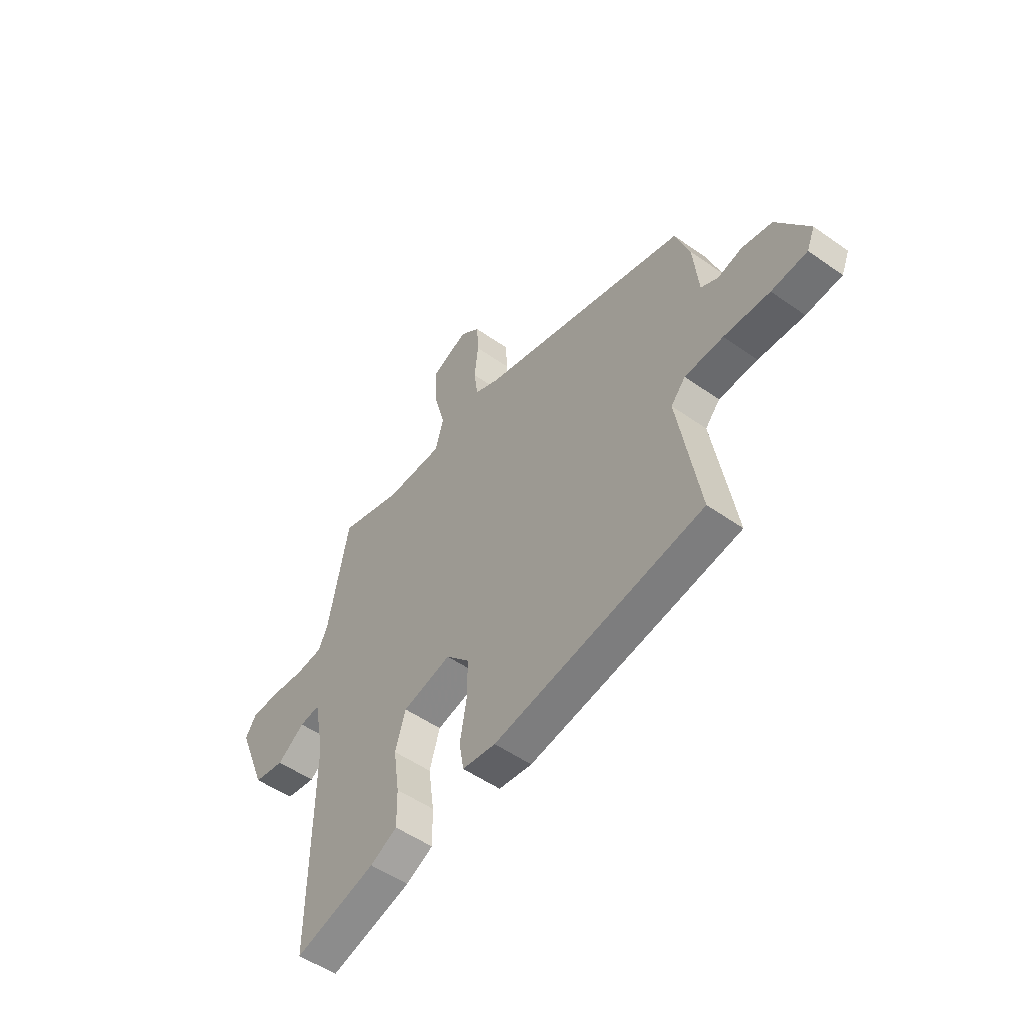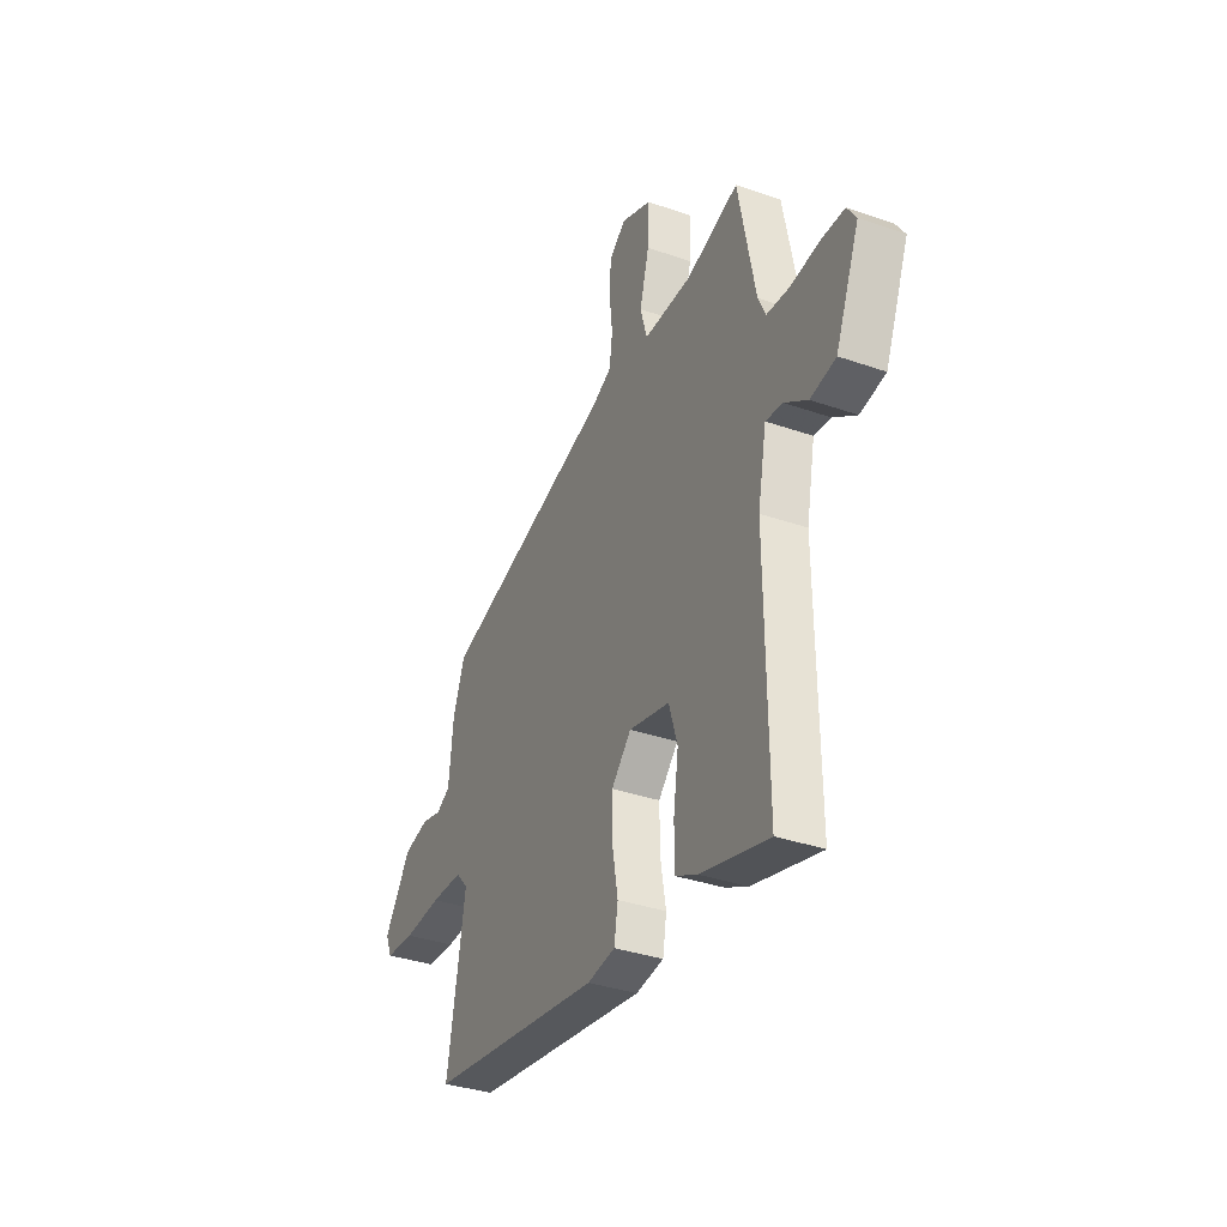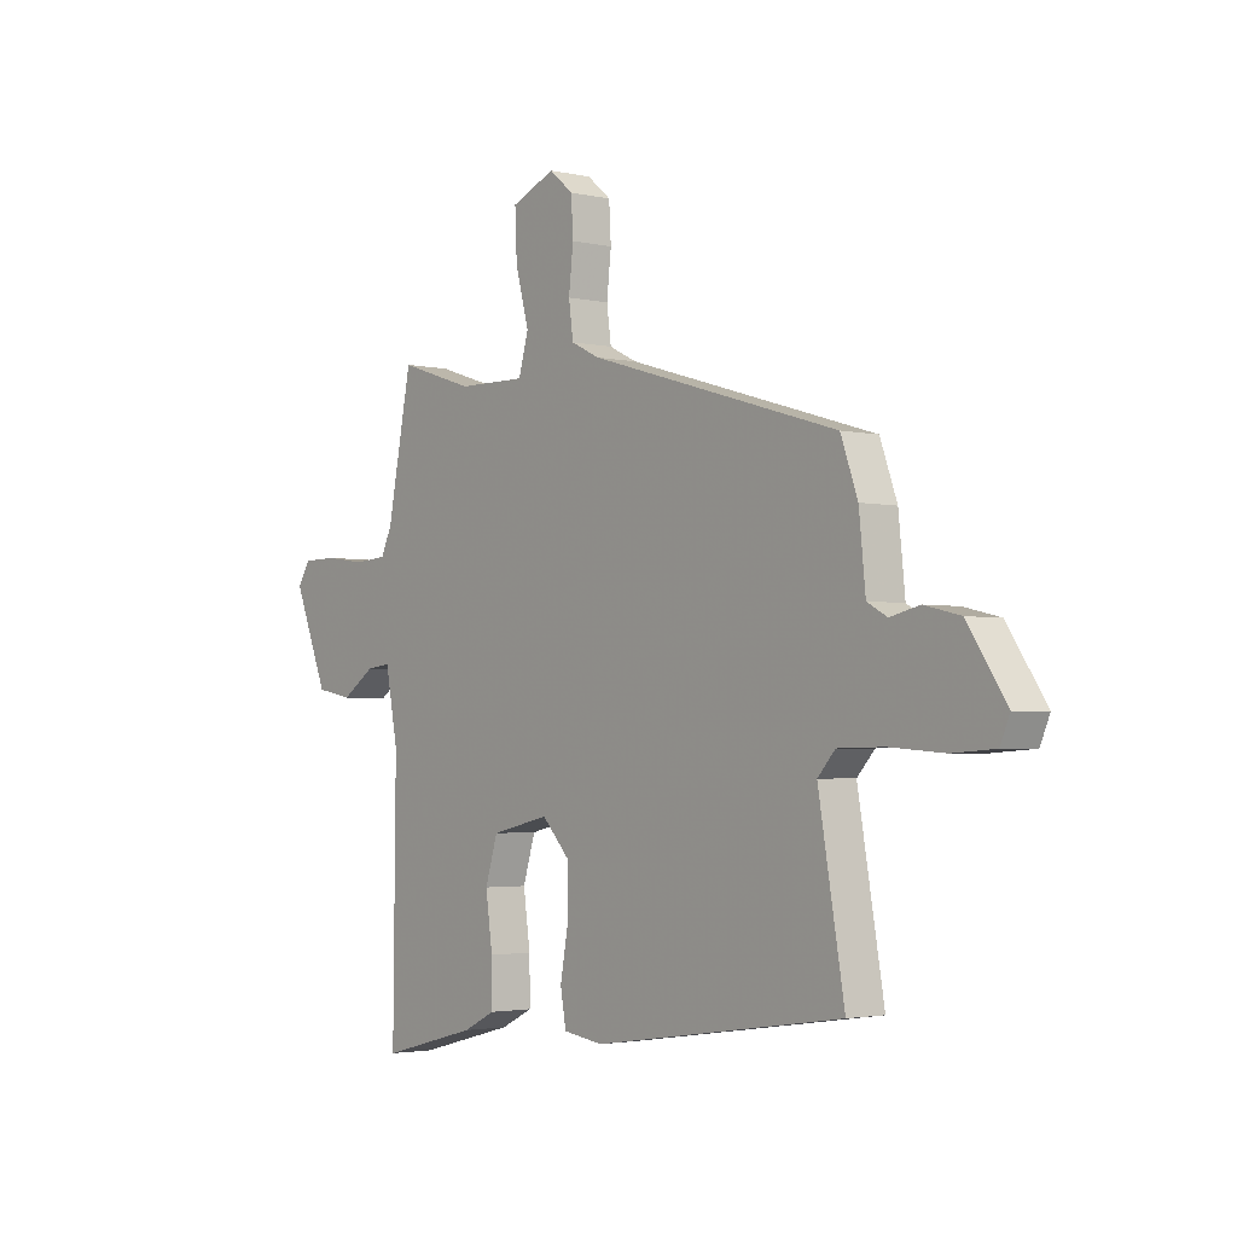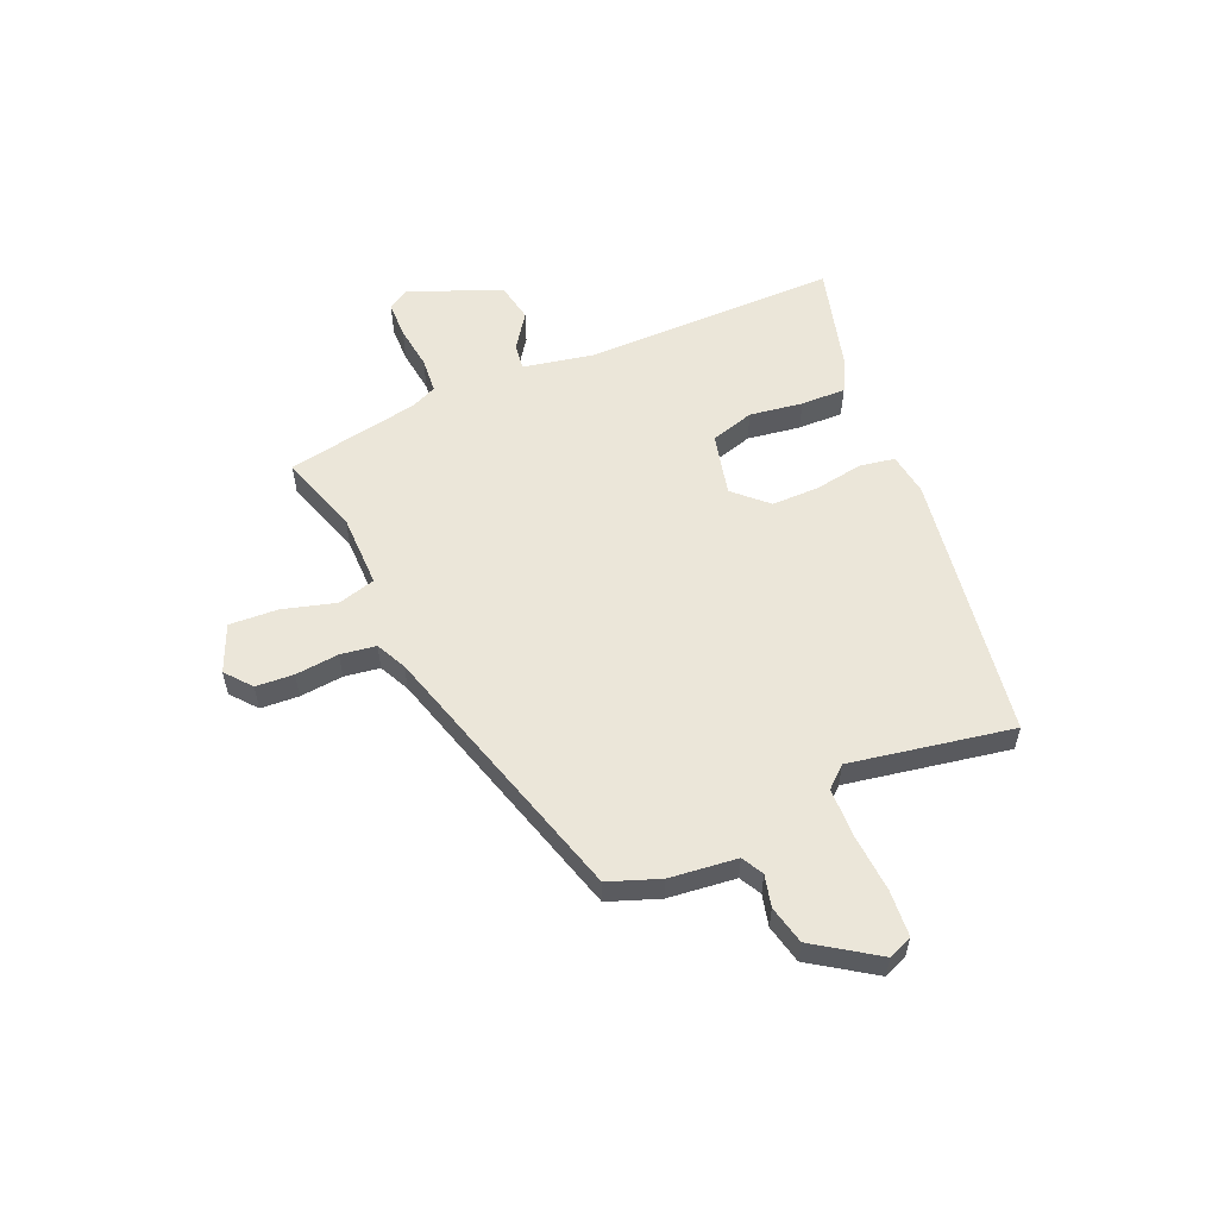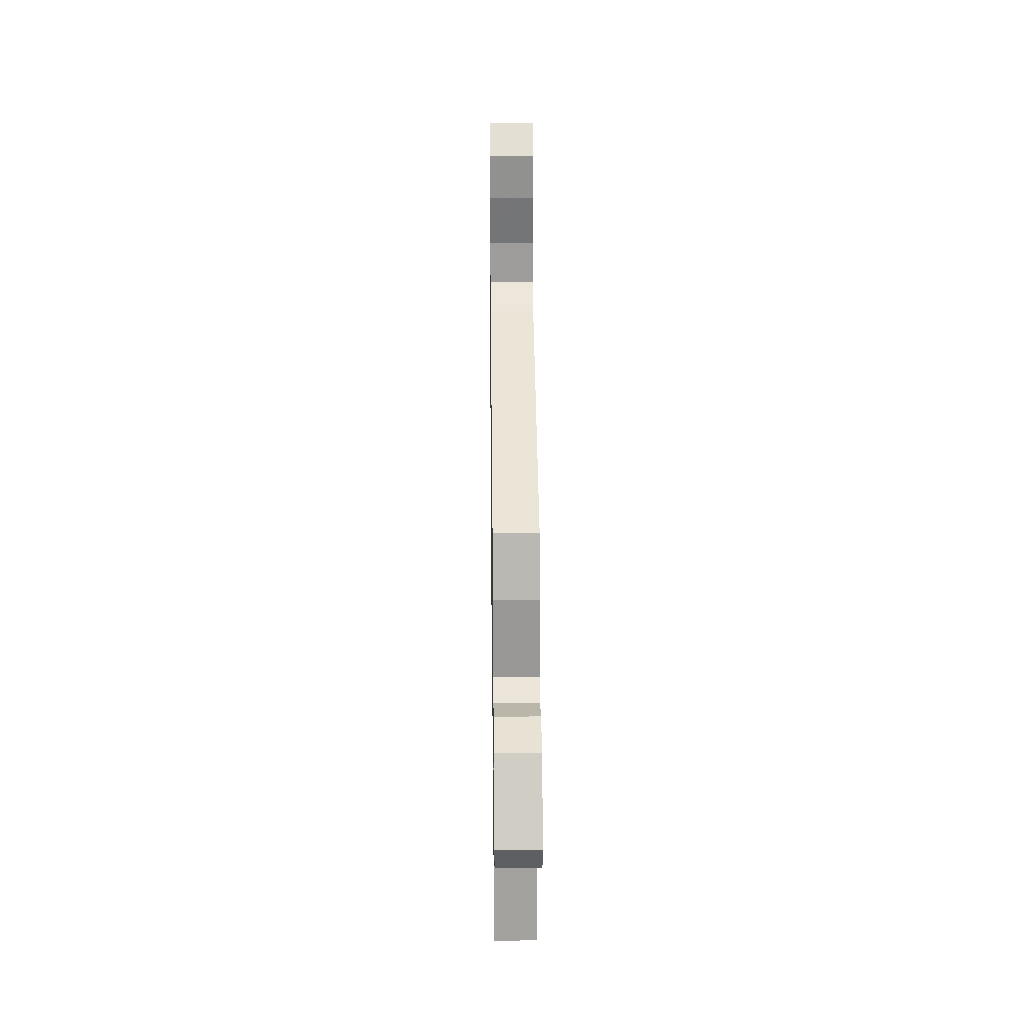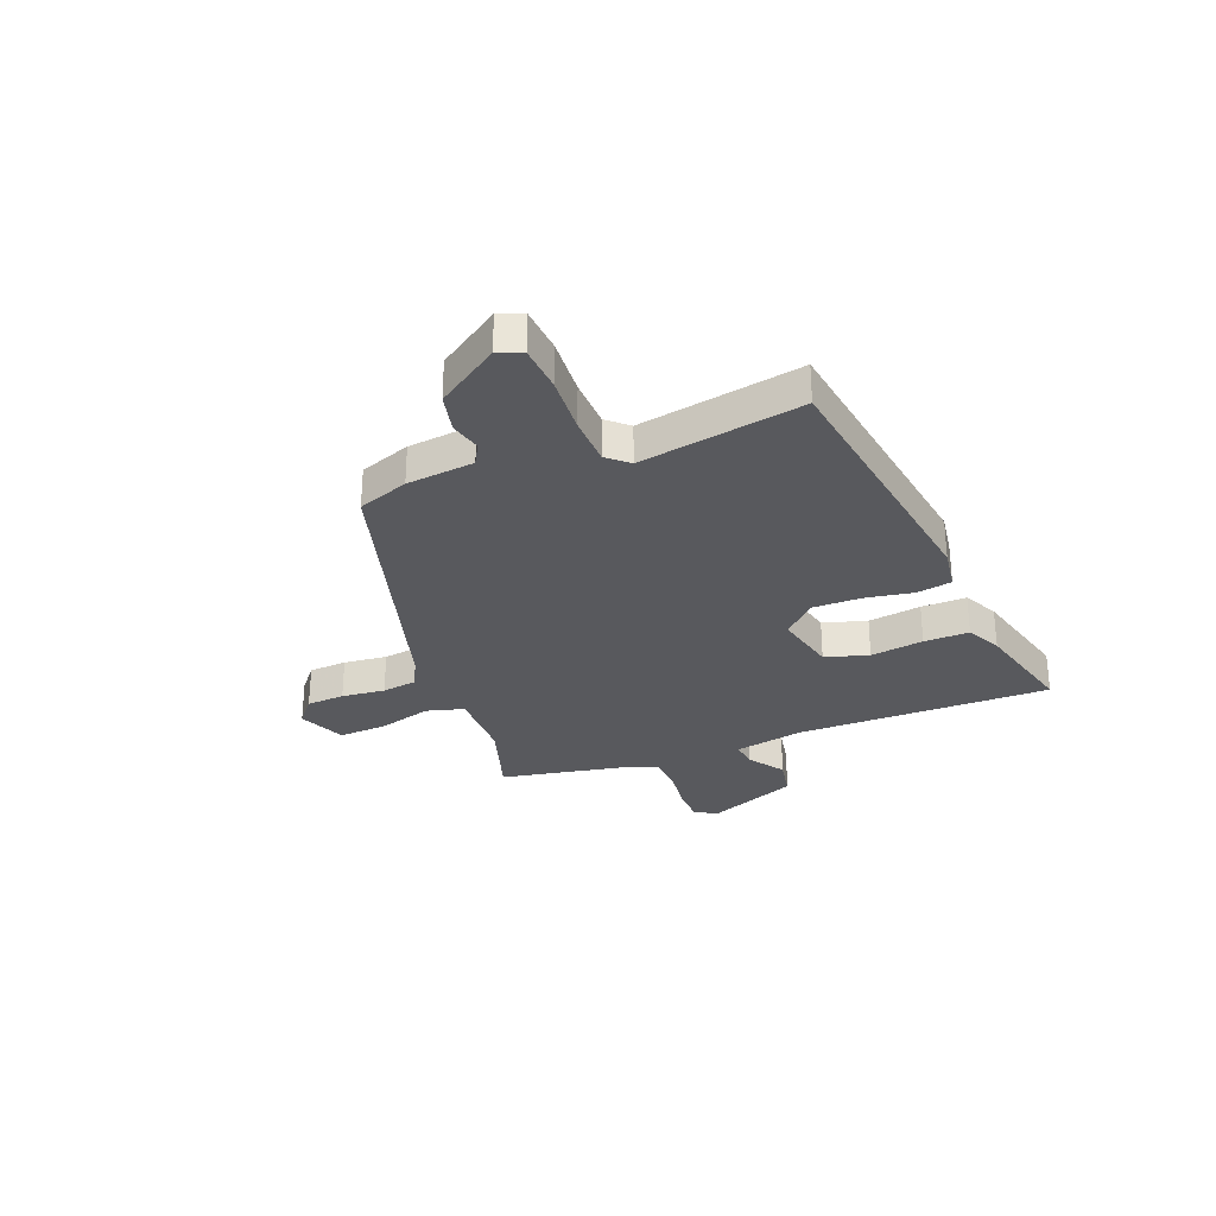
<metadata>
{"format":"obj","ext":"obj","renderer":"f3d","projection":"perspective","resolution":1024,"background":"white","views":[{"elev":-52.1,"azim":52.7,"up":"+Z"},{"elev":-35.3,"azim":-114.9,"up":"+Z"},{"elev":-2.6,"azim":51.3,"up":"+Z"},{"elev":56.1,"azim":67.1,"up":"+Y"},{"elev":27.4,"azim":89.3,"up":"+Z"},{"elev":-30.1,"azim":111.8,"up":"+Y"}]}
</metadata>
<code>
v 0.515 0.07 0.317
v 0.549 0.07 0.222
v 0.562 0.07 0.096
v 0.602 0.07 0.074
v 0.661 0.07 0.088
v 0.733 0.07 0.071
v 0.81 0.07 -0.045
v 0.791 0.07 -0.09
v 0.706 0.07 -0.096
v 0.597 0.07 -0.088
v 0.505 0.07 -0.09
v 0.47 0.07 -0.129
v 0.522 0.07 -0.432
v 0.02 0.07 -0.506
v -0.06 0.07 -0.494
v -0.071 0.07 -0.429
v -0.055 0.07 -0.339
v -0.054 0.07 -0.25
v -0.111 0.07 -0.189
v -0.228 0.07 -0.216
v -0.253 0.07 -0.297
v -0.239 0.07 -0.396
v -0.238 0.07 -0.48
v -0.303 0.07 -0.512
v -0.498 0.07 -0.563
v -0.493 0.07 -0.09
v -0.518 0.07 0.041
v -0.567 0.07 0.035
v -0.633 0.07 -0.01
v -0.706 0.07 0.004
v -0.775 0.07 0.175
v -0.749 0.07 0.215
v -0.681 0.07 0.216
v -0.599 0.07 0.205
v -0.533 0.07 0.21
v -0.511 0.07 0.257
v -0.462 0.07 0.506
v -0.311 0.07 0.457
v -0.173 0.07 0.455
v -0.153 0.07 0.525
v -0.18 0.07 0.625
v -0.184 0.07 0.715
v -0.096 0.07 0.752
v -0.048 0.07 0.712
v -0.044 0.07 0.641
v -0.053 0.07 0.56
v -0.044 0.07 0.494
v 0.013 0.07 0.466
v 0.515 0 0.317
v 0.549 0 0.222
v 0.562 0 0.096
v 0.602 0 0.074
v 0.661 0 0.088
v 0.733 0 0.071
v 0.81 0 -0.045
v 0.791 0 -0.09
v 0.706 0 -0.096
v 0.597 0 -0.088
v 0.505 0 -0.09
v 0.47 0 -0.129
v 0.522 0 -0.432
v 0.02 0 -0.506
v -0.06 0 -0.494
v -0.071 0 -0.429
v -0.055 0 -0.339
v -0.054 0 -0.25
v -0.111 0 -0.189
v -0.228 0 -0.216
v -0.253 0 -0.297
v -0.239 0 -0.396
v -0.238 0 -0.48
v -0.303 0 -0.512
v -0.498 0 -0.563
v -0.493 0 -0.09
v -0.518 0 0.041
v -0.567 0 0.035
v -0.633 0 -0.01
v -0.706 0 0.004
v -0.775 0 0.175
v -0.749 0 0.215
v -0.681 0 0.216
v -0.599 0 0.205
v -0.533 0 0.21
v -0.511 0 0.257
v -0.462 0 0.506
v -0.311 0 0.457
v -0.173 0 0.455
v -0.153 0 0.525
v -0.18 0 0.625
v -0.184 0 0.715
v -0.096 0 0.752
v -0.048 0 0.712
v -0.044 0 0.641
v -0.053 0 0.56
v -0.044 0 0.494
v 0.013 0 0.466
f 44 45 46
f 43 44 46
f 42 43 46
f 41 42 46
f 40 41 46
f 39 40 46 47
f 36 37 38
f 35 36 38 39
f 32 33 34
f 31 32 34
f 30 31 34
f 29 30 34
f 28 29 34
f 27 28 34 35
f 39 47 48
f 35 39 48
f 27 35 48
f 26 27 48
f 24 25 26
f 23 24 26
f 22 23 26
f 21 22 26
f 15 16 17
f 14 15 17
f 13 14 17
f 12 13 17
f 11 12 17 18
f 8 9 10
f 7 8 10
f 6 7 10
f 5 6 10
f 4 5 10
f 3 4 10 11
f 11 18 19
f 3 11 19
f 2 3 19
f 2 19 20
f 1 2 20
f 48 1 20
f 26 48 20
f 20 21 26
f 94 93 92
f 94 92 91
f 94 91 90
f 94 90 89
f 94 89 88
f 95 94 88 87
f 86 85 84
f 87 86 84 83
f 82 81 80
f 82 80 79
f 82 79 78
f 82 78 77
f 82 77 76
f 83 82 76 75
f 96 95 87
f 96 87 83
f 96 83 75
f 96 75 74
f 74 73 72
f 74 72 71
f 74 71 70
f 74 70 69
f 65 64 63
f 65 63 62
f 65 62 61
f 65 61 60
f 66 65 60 59
f 58 57 56
f 58 56 55
f 58 55 54
f 58 54 53
f 58 53 52
f 59 58 52 51
f 67 66 59
f 67 59 51
f 67 51 50
f 68 67 50
f 68 50 49
f 68 49 96
f 68 96 74
f 74 69 68
f 1 49 50 2
f 2 50 51 3
f 3 51 52 4
f 4 52 53 5
f 5 53 54 6
f 6 54 55 7
f 7 55 56 8
f 8 56 57 9
f 9 57 58 10
f 10 58 59 11
f 11 59 60 12
f 12 60 61 13
f 13 61 62 14
f 14 62 63 15
f 15 63 64 16
f 16 64 65 17
f 17 65 66 18
f 18 66 67 19
f 19 67 68 20
f 20 68 69 21
f 21 69 70 22
f 22 70 71 23
f 23 71 72 24
f 24 72 73 25
f 25 73 74 26
f 26 74 75 27
f 27 75 76 28
f 28 76 77 29
f 29 77 78 30
f 30 78 79 31
f 31 79 80 32
f 32 80 81 33
f 33 81 82 34
f 34 82 83 35
f 35 83 84 36
f 36 84 85 37
f 37 85 86 38
f 38 86 87 39
f 39 87 88 40
f 40 88 89 41
f 41 89 90 42
f 42 90 91 43
f 43 91 92 44
f 44 92 93 45
f 45 93 94 46
f 46 94 95 47
f 47 95 96 48
f 48 96 49 1

</code>
